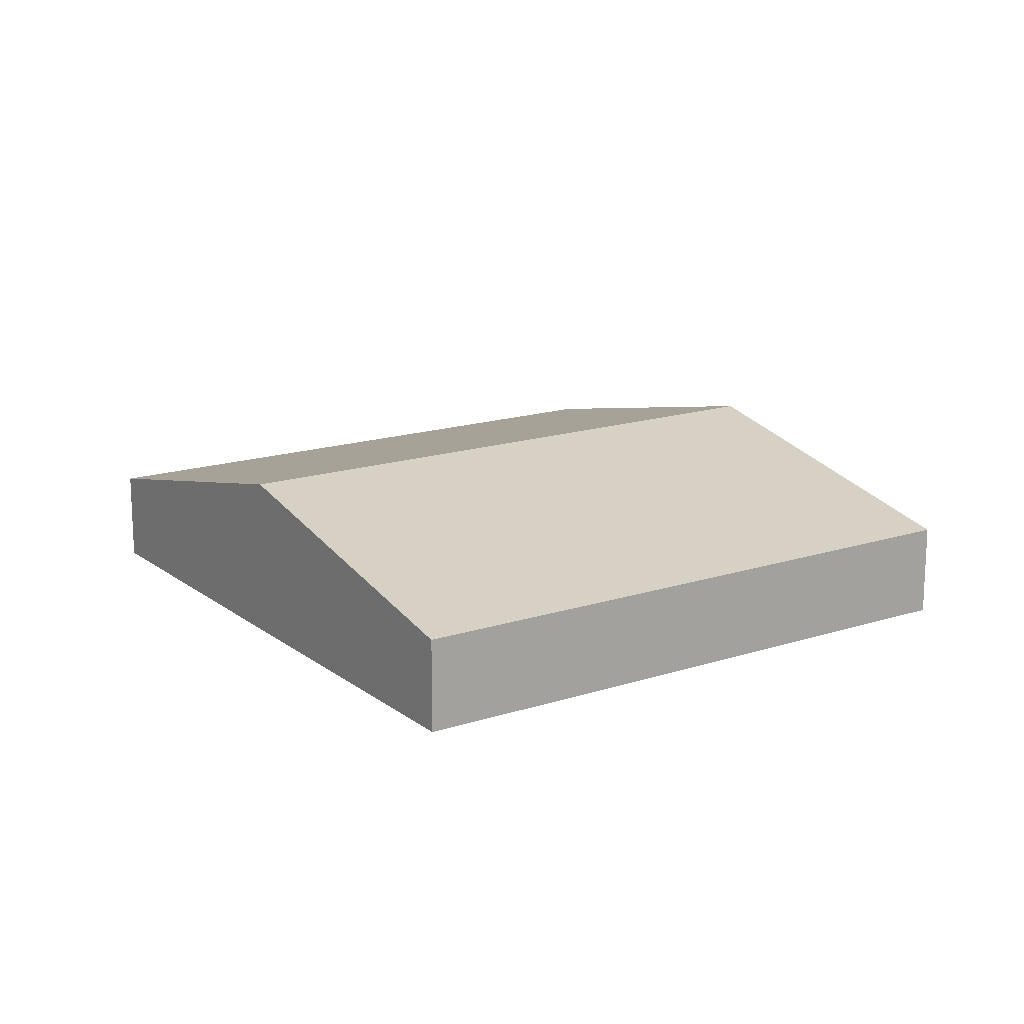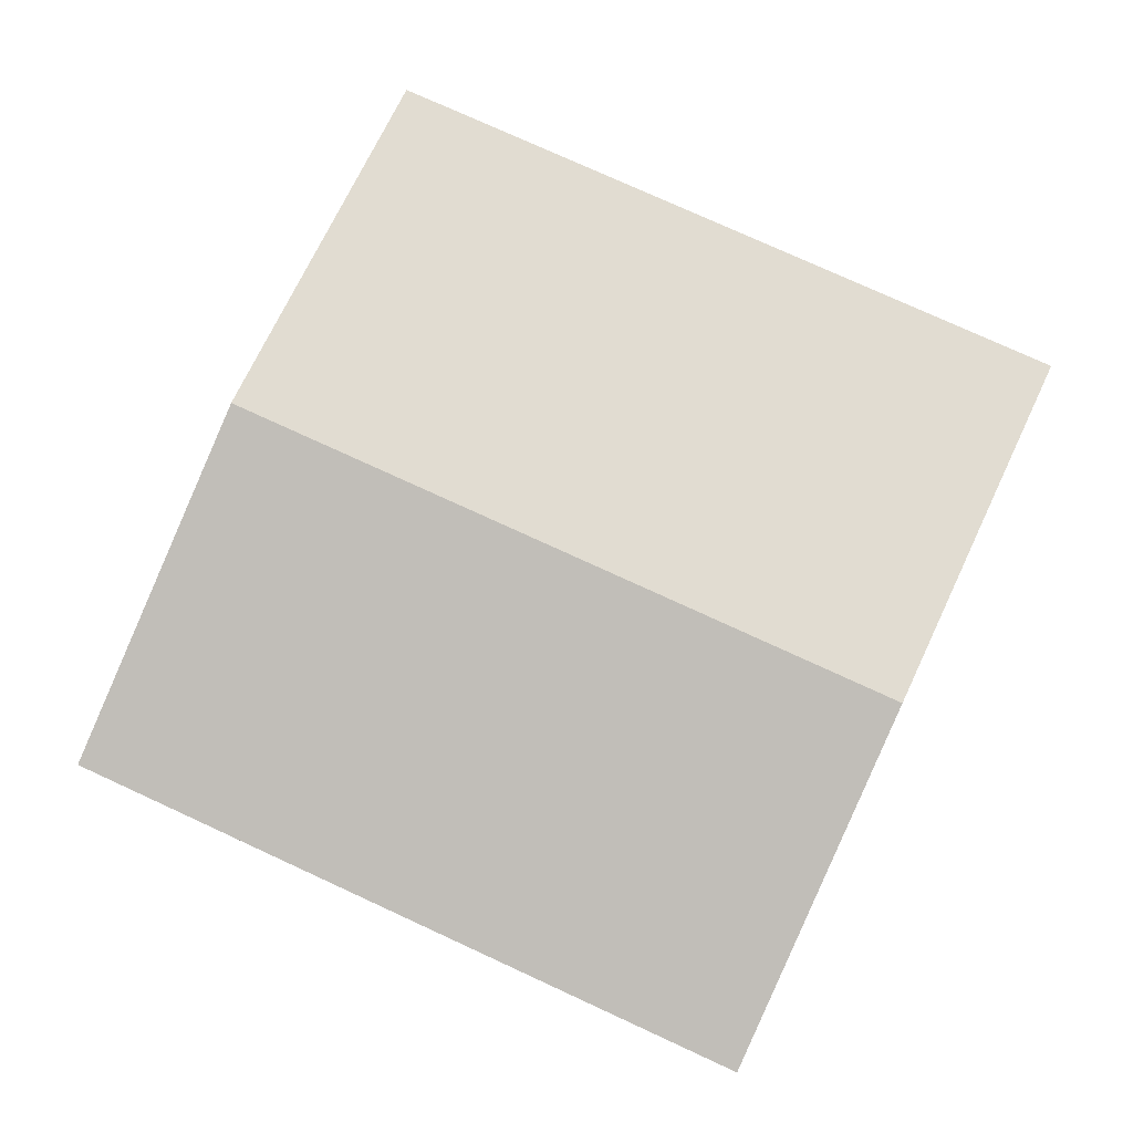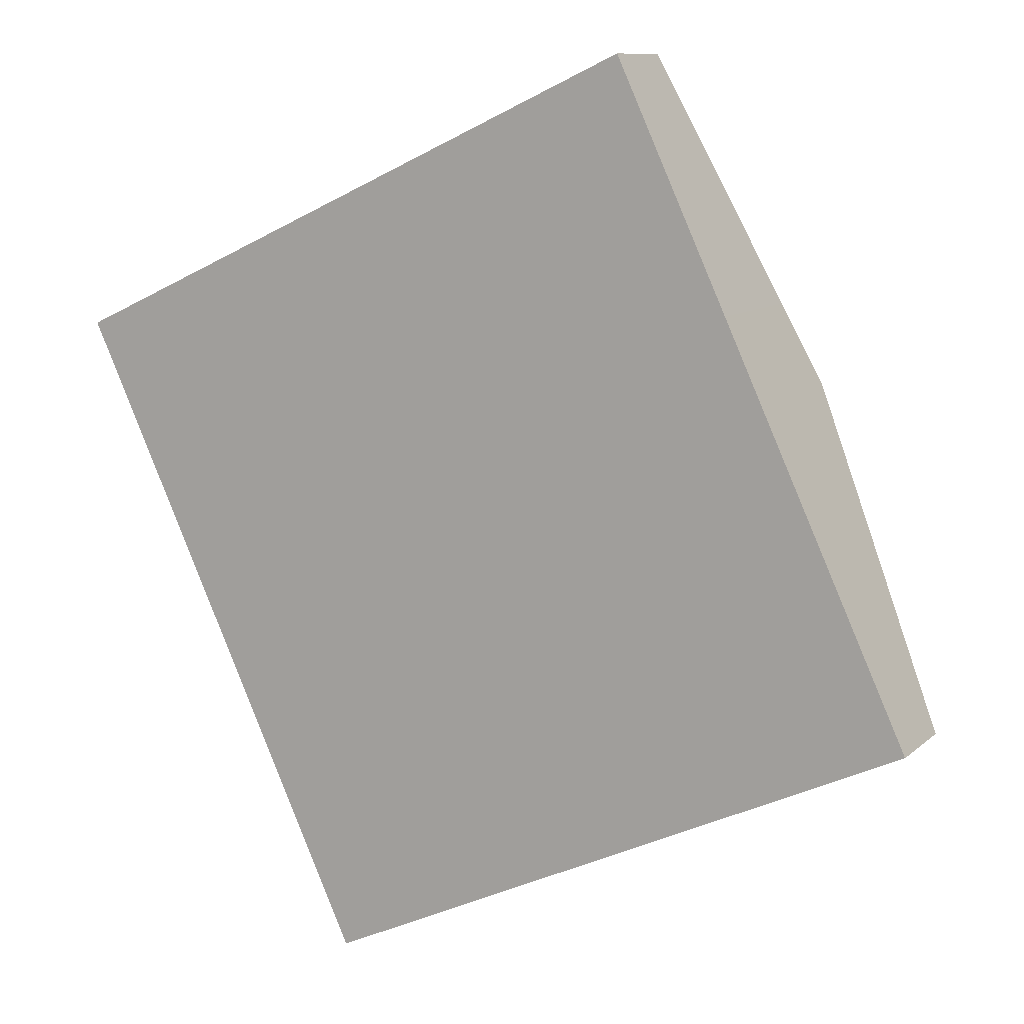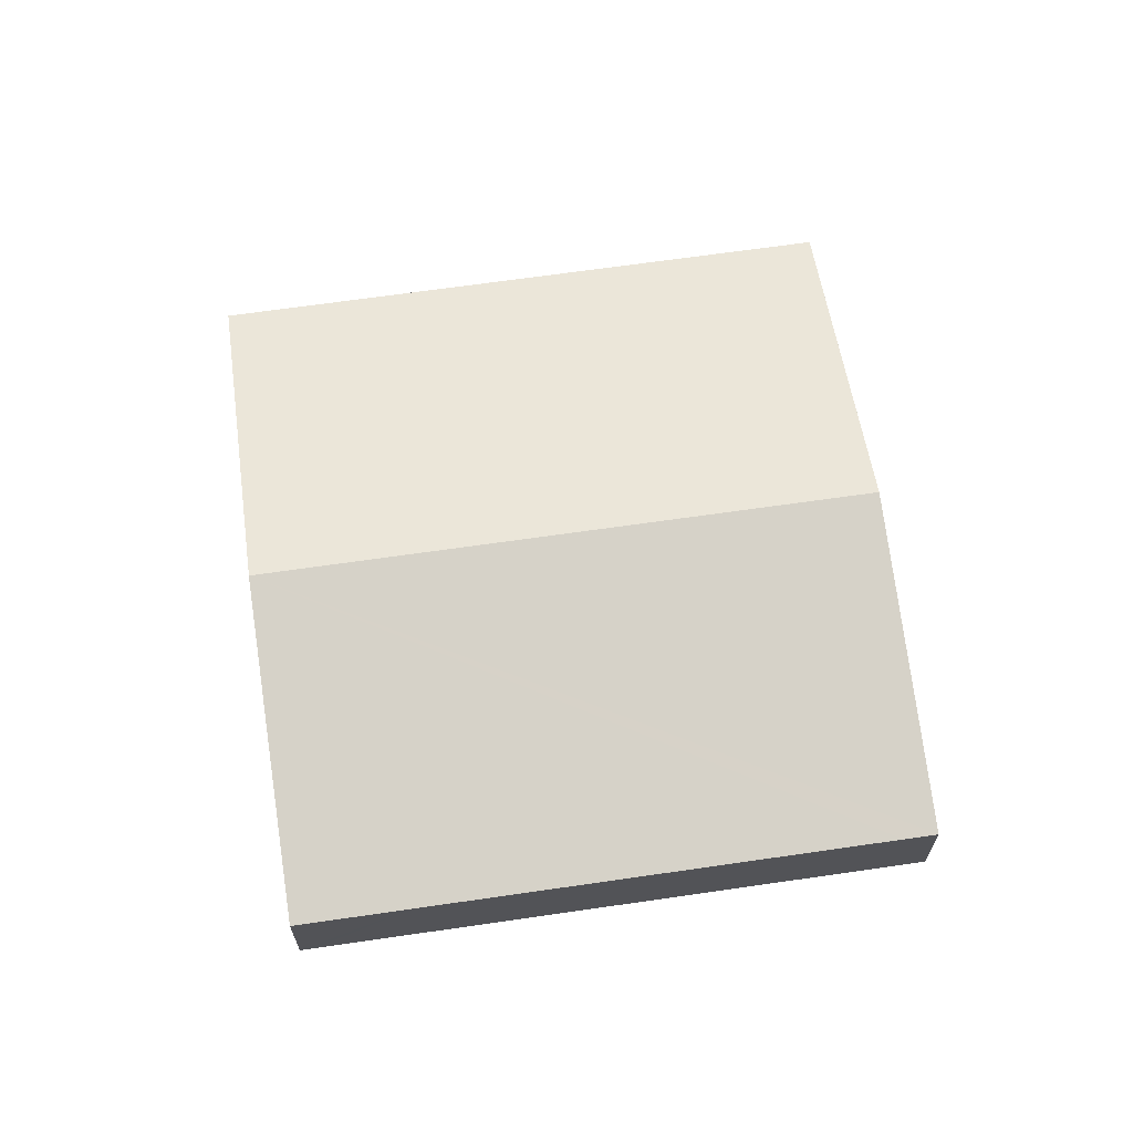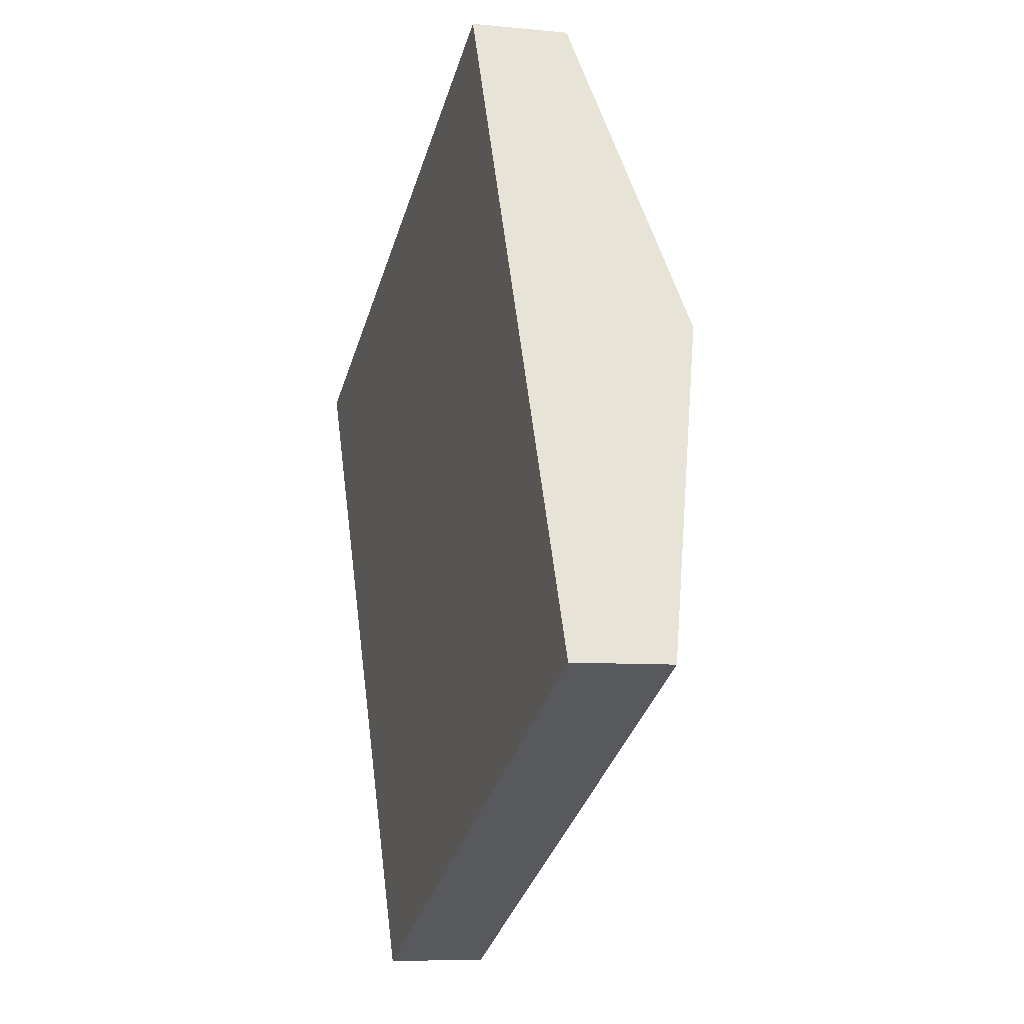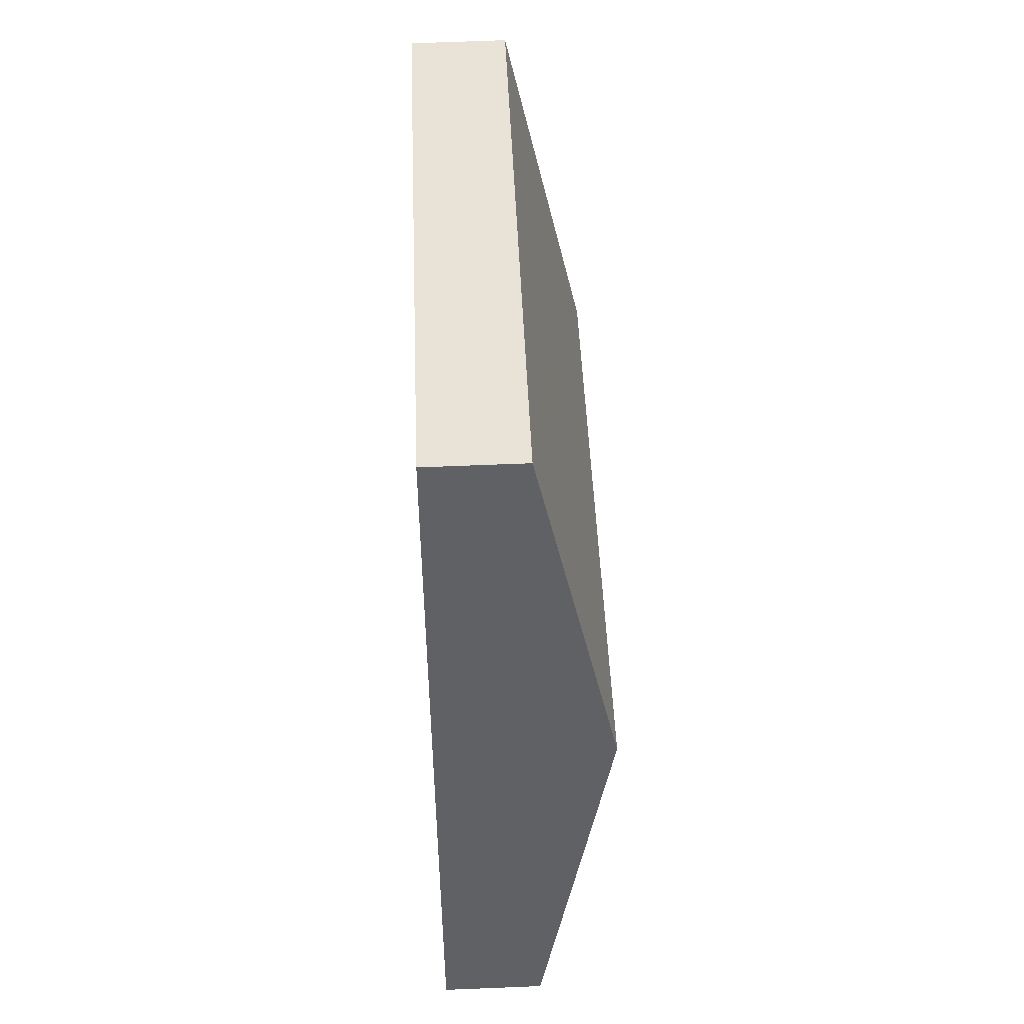
<metadata>
{"format":"obj","ext":"obj","renderer":"f3d","projection":"perspective","resolution":1024,"background":"white","views":[{"elev":16.3,"azim":121.4,"up":"+Y"},{"elev":-9.6,"azim":-177.0,"up":"+Z"},{"elev":10.0,"azim":26.5,"up":"+Z"},{"elev":66.3,"azim":-33.1,"up":"+Y"},{"elev":-7.1,"azim":73.4,"up":"+Z"},{"elev":67.0,"azim":87.7,"up":"+Z"}]}
</metadata>
<code>
v  36.64 8.327 -2.106
v  7.314 8.298 -15.82
v  7.256 8.327 -15.69
v  14.49 4.7 -31.38
v  43.89 4.692 -17.82
v  41.15 6.068 -11.88
v  0.67 4.697 0.309
v  0 4.696 2.875e-16
v  5.376 4.697 2.485
v  27.75 4.697 12.83
v  29.37 4.696 13.58
v  29.8 4.911 12.65
v  34.84 7.426 1.79
v  0 0 0
v  0.67 -1.892e-17 0.309
v  5.376 -1.522e-16 2.485
v  27.75 -7.858e-16 12.83
v  29.37 -8.317e-16 13.58
v  29.8 -7.748e-16 12.65
v  34.84 -1.096e-16 1.79
v  36.64 1.29e-16 -2.106
v  41.15 7.271e-16 -11.88
v  43.89 1.091e-15 -17.82
v  14.49 1.921e-15 -31.38
v  7.314 9.685e-16 -15.82
v  7.256 9.609e-16 -15.69
g defaultobject
f 1 2 3
f 2 1 4
f 4 1 5
f 5 1 6
f 7 3 8
f 3 7 9
f 3 9 10
f 3 10 11
f 3 11 12
f 3 12 13
f 3 13 1
f 14 7 8
f 7 14 9
f 9 14 15
f 9 15 16
f 9 16 10
f 10 16 17
f 10 17 11
f 11 17 18
f 18 12 11
f 12 18 13
f 13 18 19
f 13 19 20
f 13 20 1
f 1 20 21
f 1 21 6
f 6 21 22
f 6 22 5
f 5 22 23
f 5 24 4
f 24 5 23
f 24 2 4
f 2 24 25
f 2 25 3
f 3 25 8
f 8 25 26
f 8 26 14
f 18 17 19
f 22 24 23
f 24 22 25
f 25 22 21
f 25 21 26
f 26 21 20
f 26 20 14
f 14 20 19
f 14 19 15
f 15 19 16
f 16 19 17

</code>
